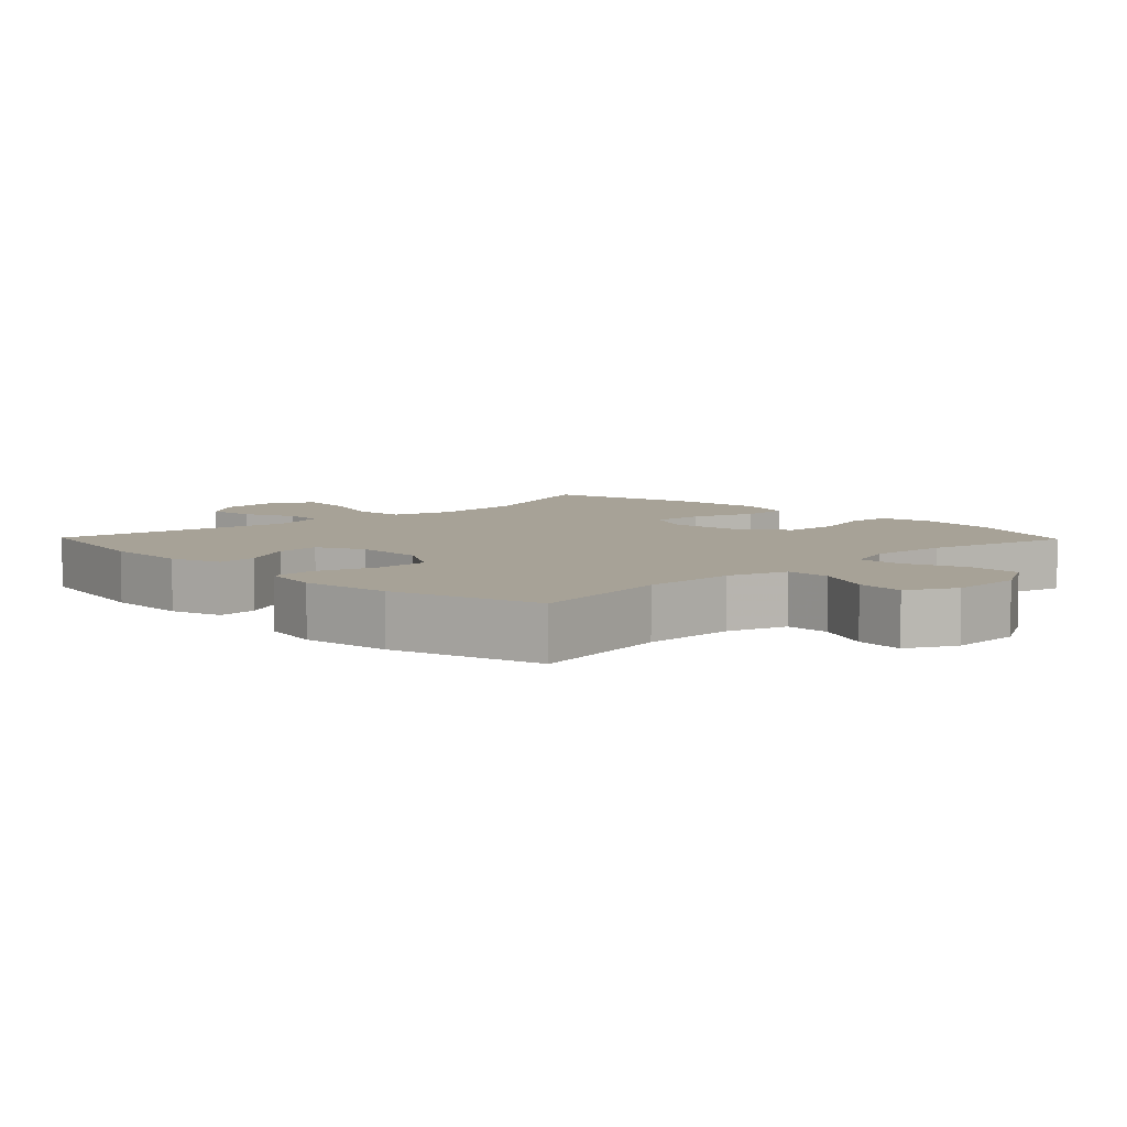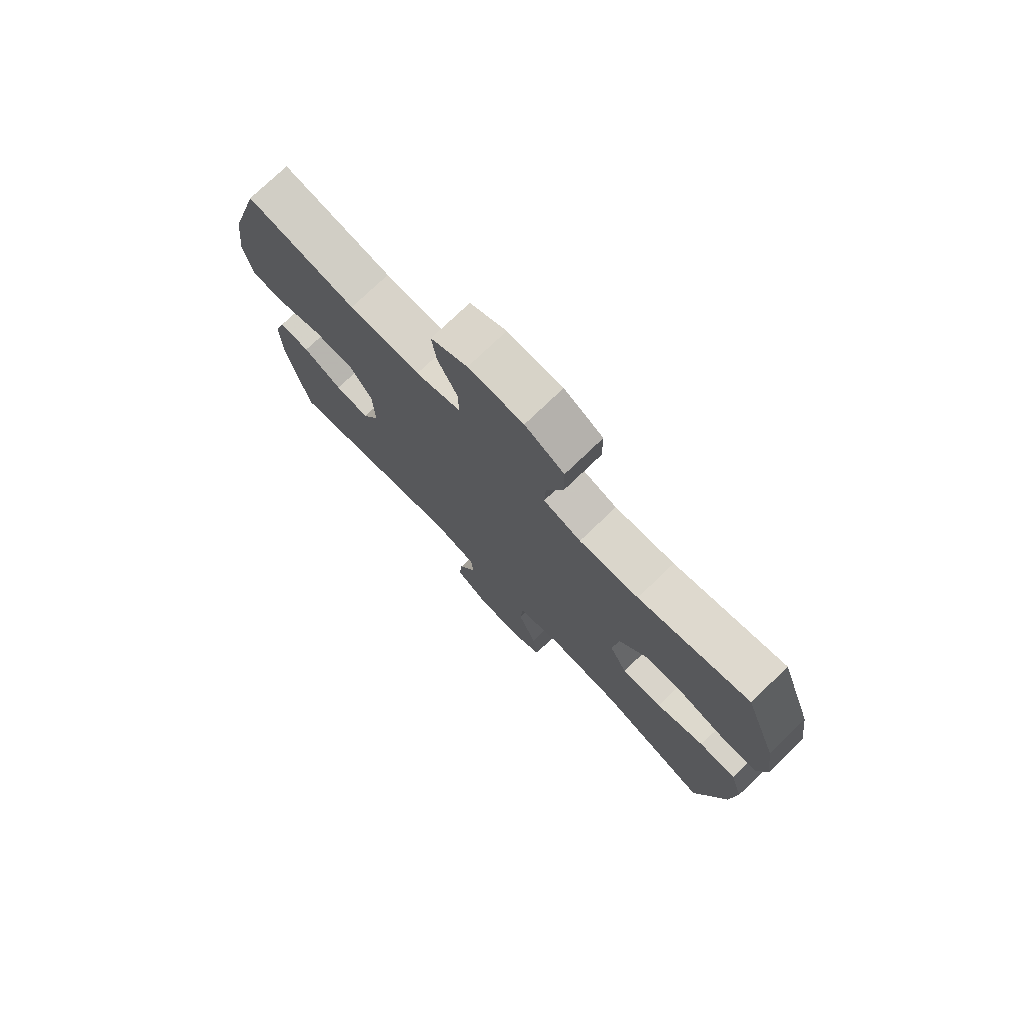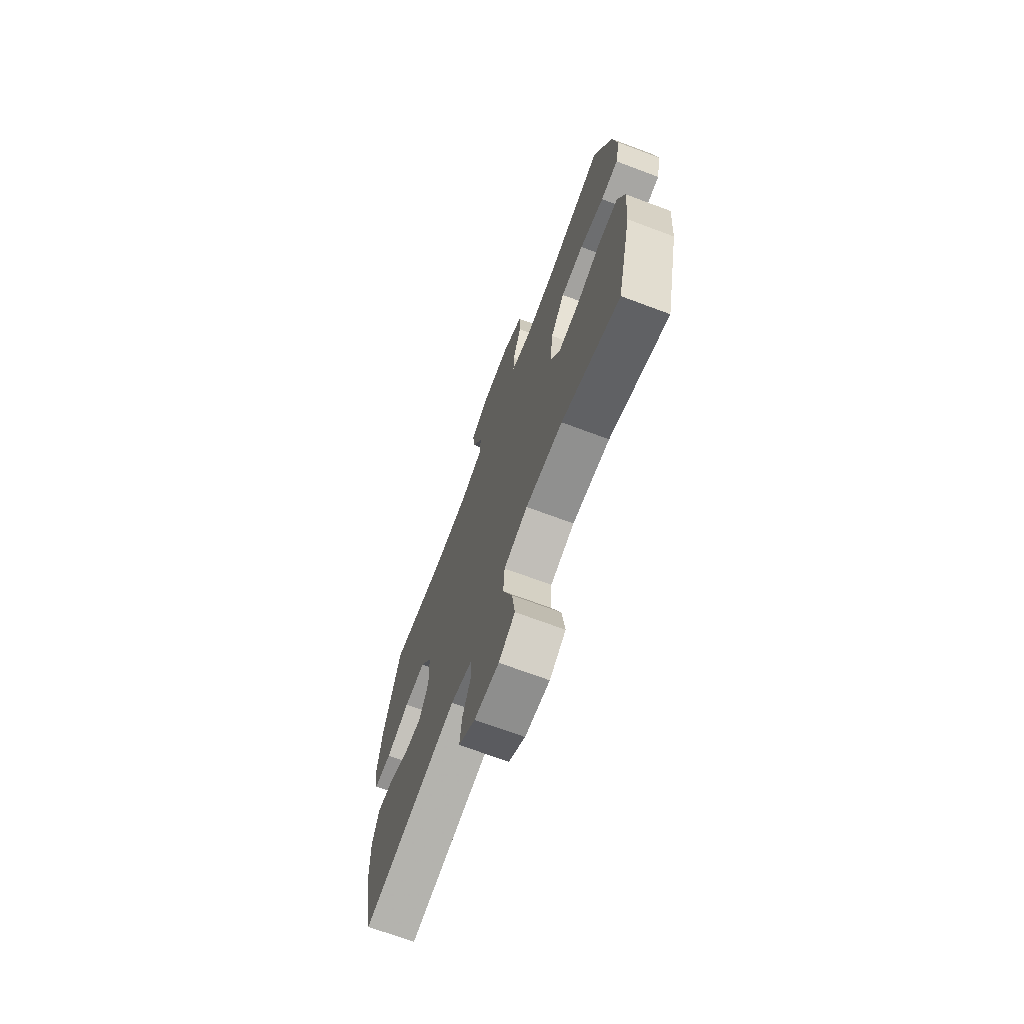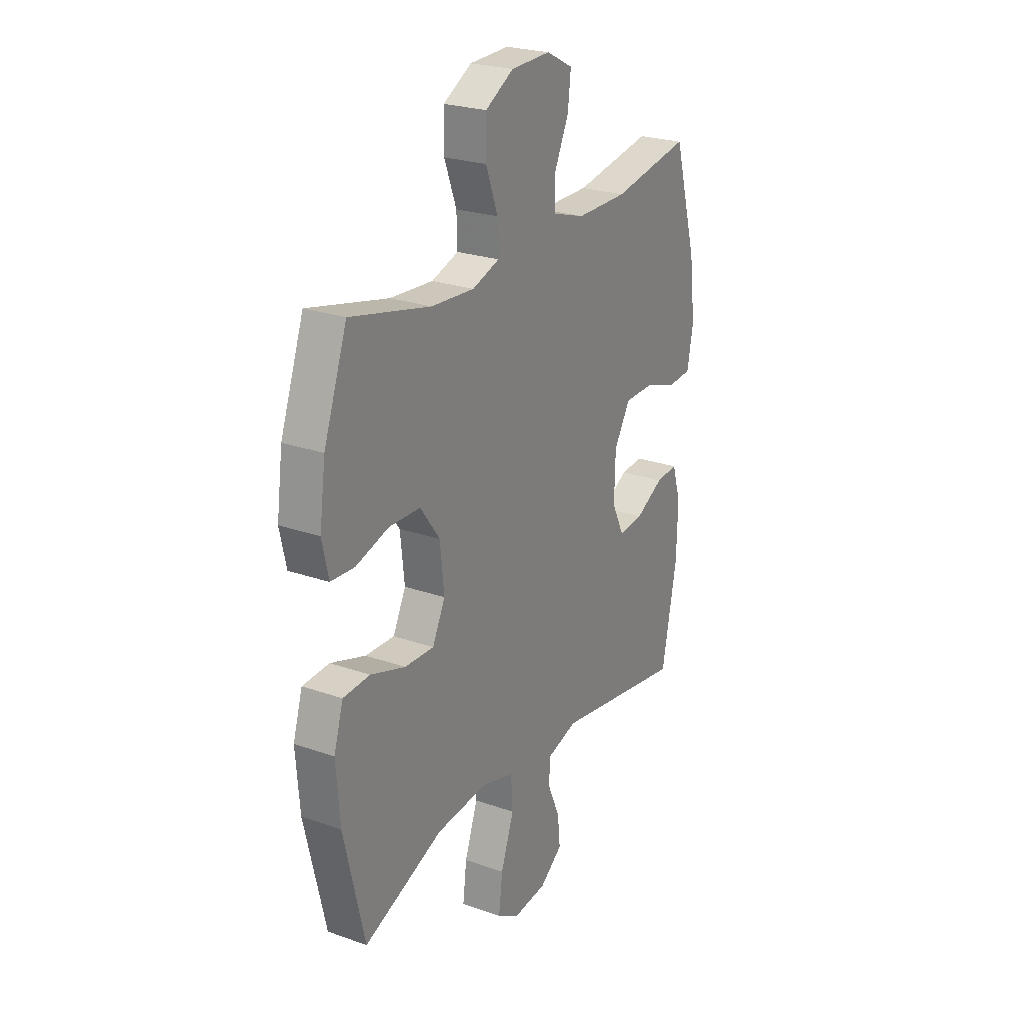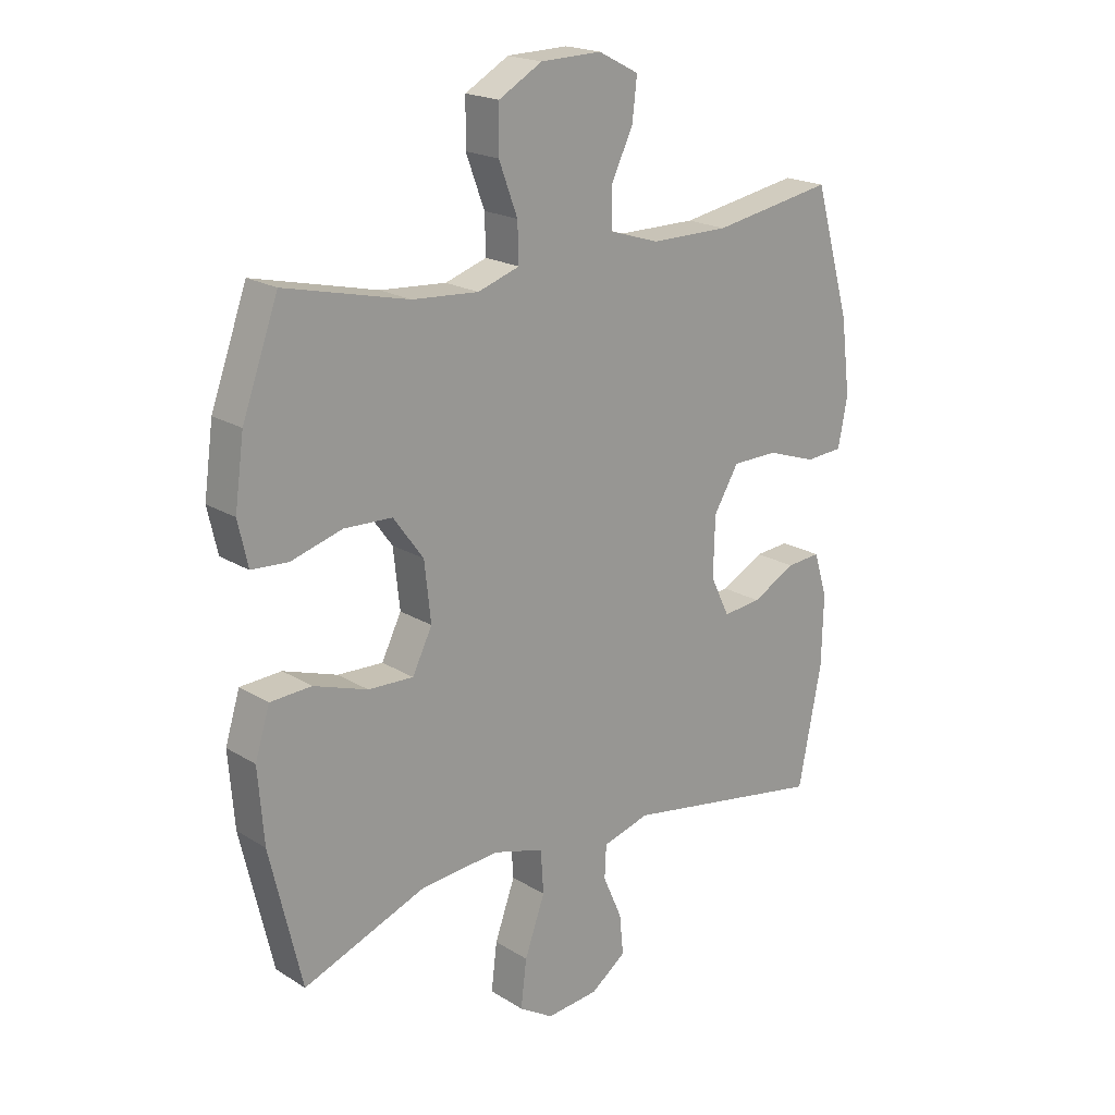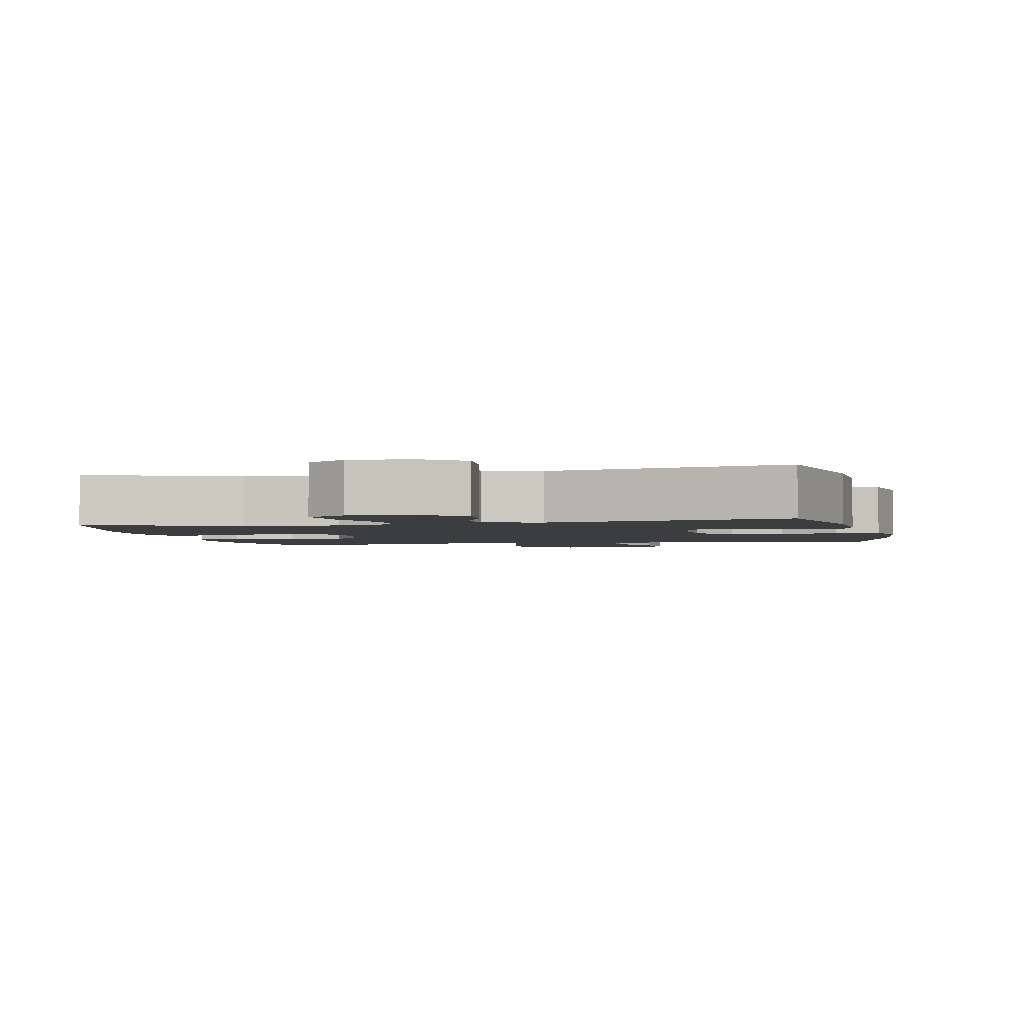
<metadata>
{"format":"obj","ext":"obj","renderer":"f3d","projection":"perspective","resolution":1024,"background":"white","views":[{"elev":6.6,"azim":-44.2,"up":"+Y"},{"elev":76.0,"azim":46.2,"up":"+Z"},{"elev":-70.5,"azim":69.5,"up":"+Z"},{"elev":24.6,"azim":119.9,"up":"+Z"},{"elev":19.8,"azim":138.7,"up":"+Z"},{"elev":-2.5,"azim":-166.8,"up":"+Y"}]}
</metadata>
<code>
v 0.5 0.07 -0.5
v 0.288 0.07 -0.417
v 0.152 0.07 -0.405
v 0.064 0.07 -0.43
v 0.059 0.07 -0.505
v 0.094 0.07 -0.603
v 0.104 0.07 -0.685
v 0.045 0.07 -0.721
v -0.045 0.07 -0.712
v -0.106 0.07 -0.667
v -0.099 0.07 -0.597
v -0.066 0.07 -0.522
v -0.069 0.07 -0.465
v -0.15 0.07 -0.441
v -0.5 0.07 -0.5
v -0.54 0.07 -0.295
v -0.543 0.07 -0.173
v -0.52 0.07 -0.098
v -0.461 0.07 -0.103
v -0.386 0.07 -0.143
v -0.32 0.07 -0.15
v -0.287 0.07 -0.082
v -0.29 0.07 0.021
v -0.333 0.07 0.093
v -0.412 0.07 0.094
v -0.498 0.07 0.065
v -0.562 0.07 0.07
v -0.578 0.07 0.155
v -0.562 0.07 0.284
v -0.5 0.07 0.5
v -0.292 0.07 0.463
v -0.156 0.07 0.463
v -0.07 0.07 0.49
v -0.07 0.07 0.555
v -0.108 0.07 0.636
v -0.116 0.07 0.706
v -0.046 0.07 0.742
v 0.059 0.07 0.739
v 0.134 0.07 0.696
v 0.135 0.07 0.618
v 0.103 0.07 0.532
v 0.101 0.07 0.466
v 0.173 0.07 0.442
v 0.287 0.07 0.45
v 0.5 0.07 0.5
v 0.562 0.07 0.328
v 0.578 0.07 0.212
v 0.561 0.07 0.136
v 0.498 0.07 0.132
v 0.41 0.07 0.158
v 0.327 0.07 0.155
v 0.275 0.07 0.084
v 0.264 0.07 -0.017
v 0.298 0.07 -0.086
v 0.376 0.07 -0.083
v 0.469 0.07 -0.052
v 0.54 0.07 -0.056
v 0.565 0.07 -0.138
v 0.555 0.07 -0.265
v 0.5 0 -0.5
v 0.288 0 -0.417
v 0.152 0 -0.405
v 0.064 0 -0.43
v 0.059 0 -0.505
v 0.094 0 -0.603
v 0.104 0 -0.685
v 0.045 0 -0.721
v -0.045 0 -0.712
v -0.106 0 -0.667
v -0.099 0 -0.597
v -0.066 0 -0.522
v -0.069 0 -0.465
v -0.15 0 -0.441
v -0.5 0 -0.5
v -0.54 0 -0.295
v -0.543 0 -0.173
v -0.52 0 -0.098
v -0.461 0 -0.103
v -0.386 0 -0.143
v -0.32 0 -0.15
v -0.287 0 -0.082
v -0.29 0 0.021
v -0.333 0 0.093
v -0.412 0 0.094
v -0.498 0 0.065
v -0.562 0 0.07
v -0.578 0 0.155
v -0.562 0 0.284
v -0.5 0 0.5
v -0.292 0 0.463
v -0.156 0 0.463
v -0.07 0 0.49
v -0.07 0 0.555
v -0.108 0 0.636
v -0.116 0 0.706
v -0.046 0 0.742
v 0.059 0 0.739
v 0.134 0 0.696
v 0.135 0 0.618
v 0.103 0 0.532
v 0.101 0 0.466
v 0.173 0 0.442
v 0.287 0 0.45
v 0.5 0 0.5
v 0.562 0 0.328
v 0.578 0 0.212
v 0.561 0 0.136
v 0.498 0 0.132
v 0.41 0 0.158
v 0.327 0 0.155
v 0.275 0 0.084
v 0.264 0 -0.017
v 0.298 0 -0.086
v 0.376 0 -0.083
v 0.469 0 -0.052
v 0.54 0 -0.056
v 0.565 0 -0.138
v 0.555 0 -0.265
f 59 1 2
f 58 59 2
f 57 58 2
f 56 57 2
f 55 56 2
f 54 55 2 3
f 53 54 3 4
f 52 53 4
f 48 49 50
f 47 48 50
f 46 47 50
f 45 46 50
f 44 45 50
f 43 44 50 51
f 42 43 51 52
f 39 40 41
f 38 39 41
f 37 38 41
f 36 37 41
f 35 36 41
f 34 35 41
f 33 34 41 42
f 42 52 4
f 33 42 4
f 32 33 4
f 29 30 31
f 28 29 31
f 27 28 31
f 26 27 31
f 25 26 31
f 24 25 31 32
f 18 19 20
f 17 18 20
f 16 17 20
f 15 16 20
f 14 15 20
f 13 14 20 21
f 10 11 12
f 9 10 12
f 8 9 12
f 7 8 12
f 6 7 12
f 5 6 12
f 5 12 13
f 32 4 5
f 24 32 5
f 23 24 5
f 5 13 21 22
f 5 22 23
f 61 60 118
f 61 118 117
f 61 117 116
f 61 116 115
f 61 115 114
f 62 61 114 113
f 63 62 113 112
f 63 112 111
f 109 108 107
f 109 107 106
f 109 106 105
f 109 105 104
f 109 104 103
f 110 109 103 102
f 111 110 102 101
f 100 99 98
f 100 98 97
f 100 97 96
f 100 96 95
f 100 95 94
f 100 94 93
f 101 100 93 92
f 63 111 101
f 63 101 92
f 63 92 91
f 90 89 88
f 90 88 87
f 90 87 86
f 90 86 85
f 90 85 84
f 91 90 84 83
f 79 78 77
f 79 77 76
f 79 76 75
f 79 75 74
f 79 74 73
f 80 79 73 72
f 71 70 69
f 71 69 68
f 71 68 67
f 71 67 66
f 71 66 65
f 71 65 64
f 72 71 64
f 64 63 91
f 64 91 83
f 64 83 82
f 81 80 72 64
f 82 81 64
f 1 60 61 2
f 2 61 62 3
f 3 62 63 4
f 4 63 64 5
f 5 64 65 6
f 6 65 66 7
f 7 66 67 8
f 8 67 68 9
f 9 68 69 10
f 10 69 70 11
f 11 70 71 12
f 12 71 72 13
f 13 72 73 14
f 14 73 74 15
f 15 74 75 16
f 16 75 76 17
f 17 76 77 18
f 18 77 78 19
f 19 78 79 20
f 20 79 80 21
f 21 80 81 22
f 22 81 82 23
f 23 82 83 24
f 24 83 84 25
f 25 84 85 26
f 26 85 86 27
f 27 86 87 28
f 28 87 88 29
f 29 88 89 30
f 30 89 90 31
f 31 90 91 32
f 32 91 92 33
f 33 92 93 34
f 34 93 94 35
f 35 94 95 36
f 36 95 96 37
f 37 96 97 38
f 38 97 98 39
f 39 98 99 40
f 40 99 100 41
f 41 100 101 42
f 42 101 102 43
f 43 102 103 44
f 44 103 104 45
f 45 104 105 46
f 46 105 106 47
f 47 106 107 48
f 48 107 108 49
f 49 108 109 50
f 50 109 110 51
f 51 110 111 52
f 52 111 112 53
f 53 112 113 54
f 54 113 114 55
f 55 114 115 56
f 56 115 116 57
f 57 116 117 58
f 58 117 118 59
f 59 118 60 1

</code>
